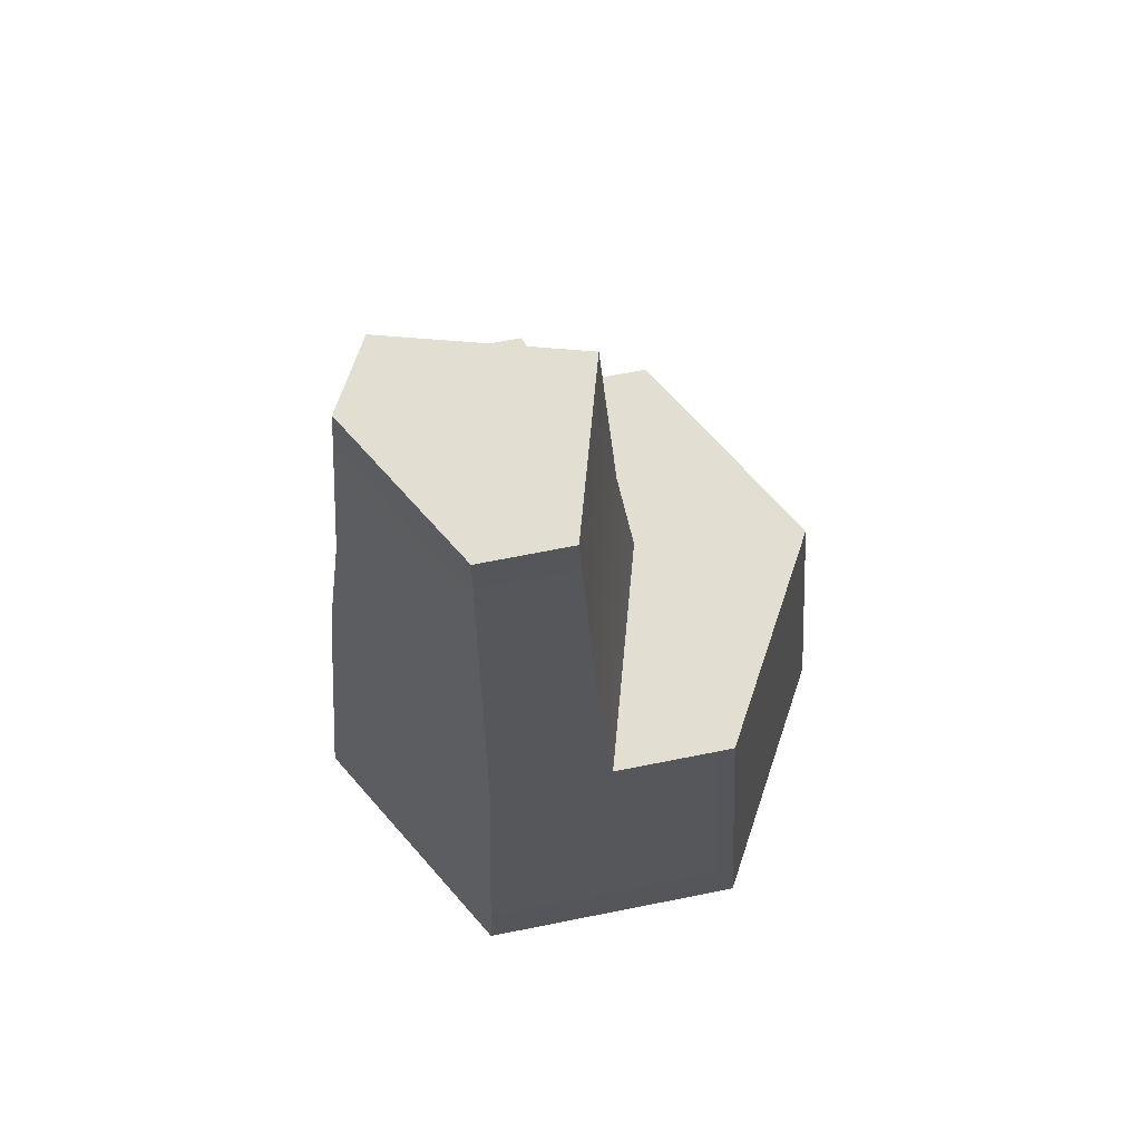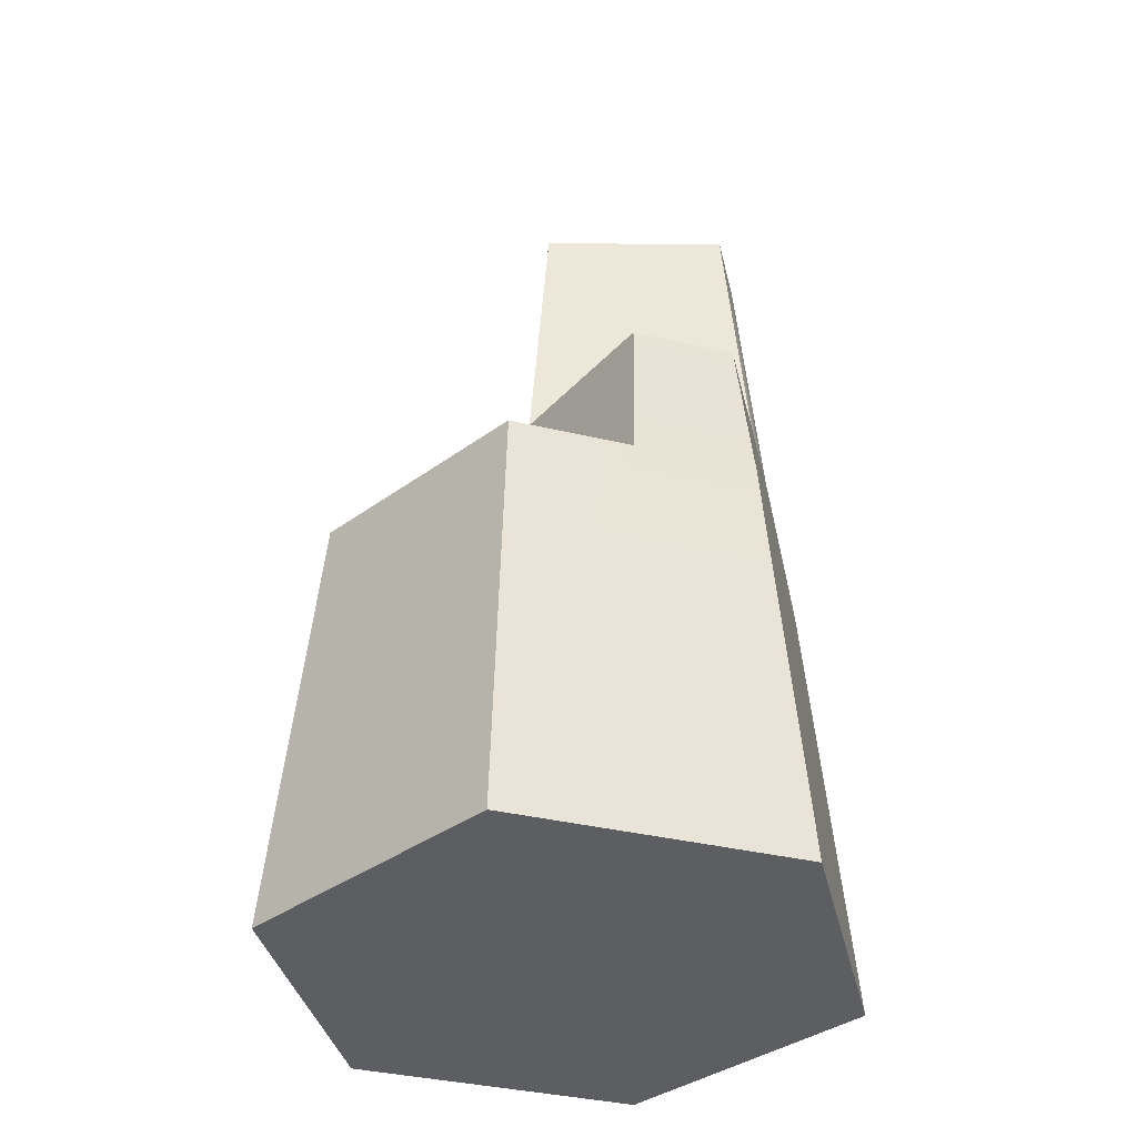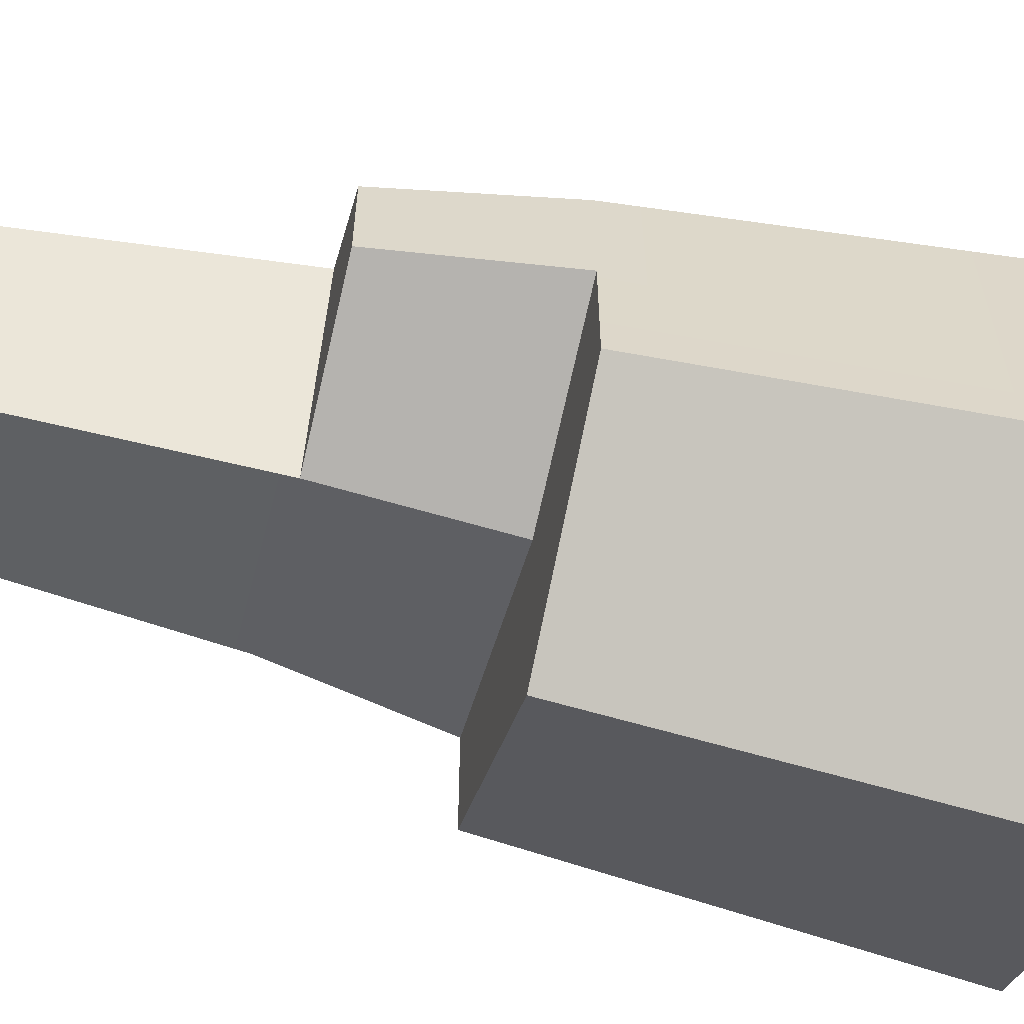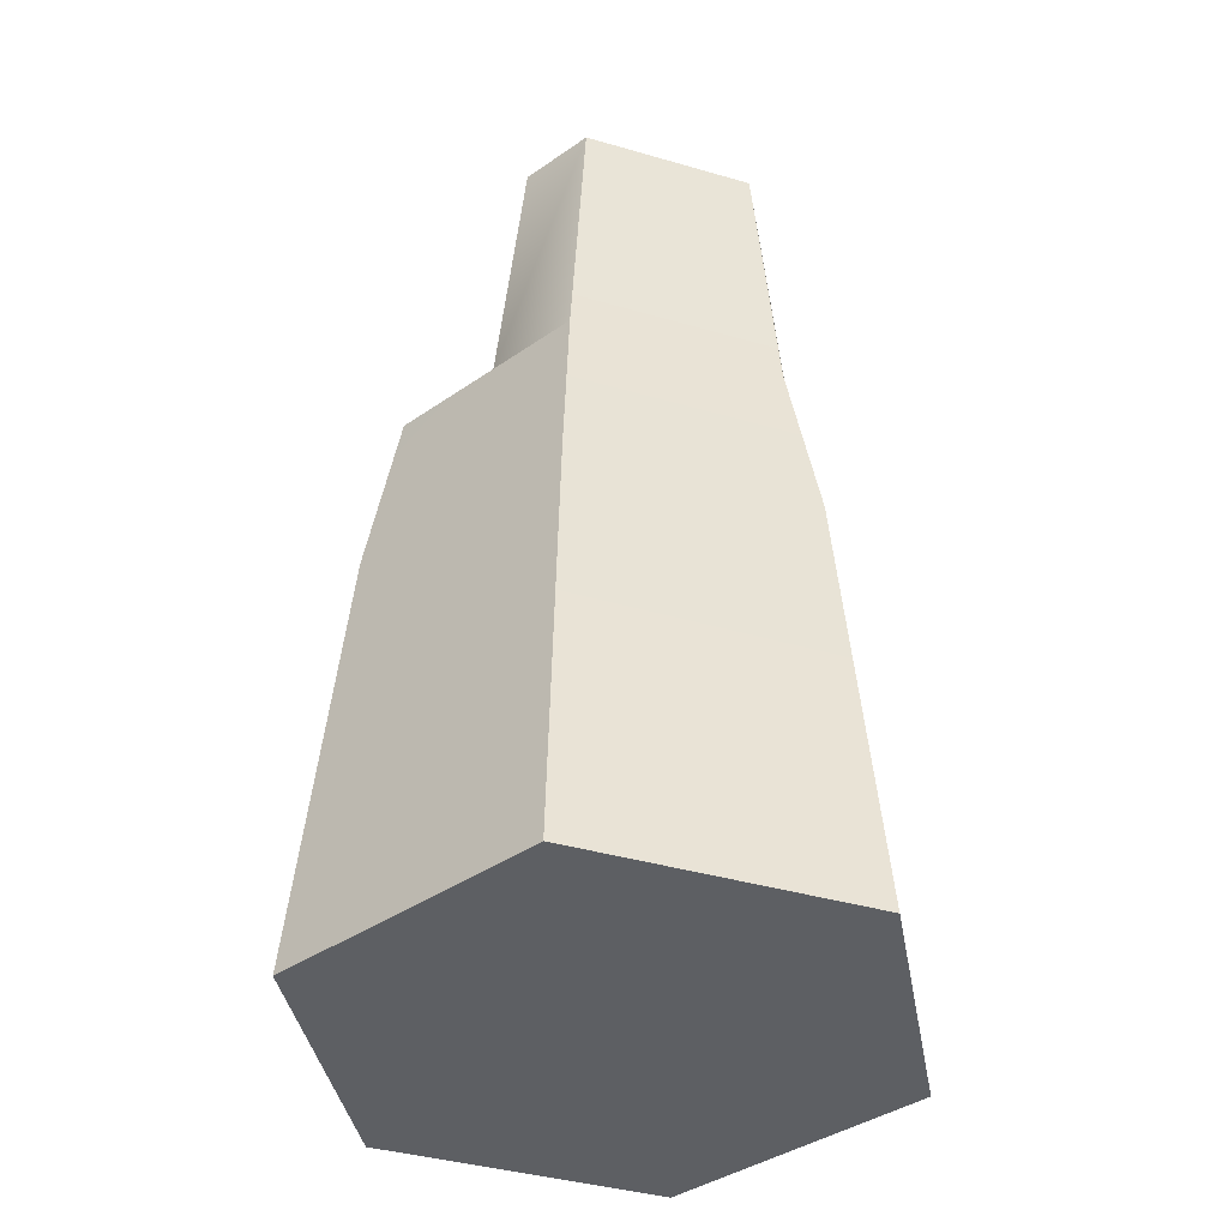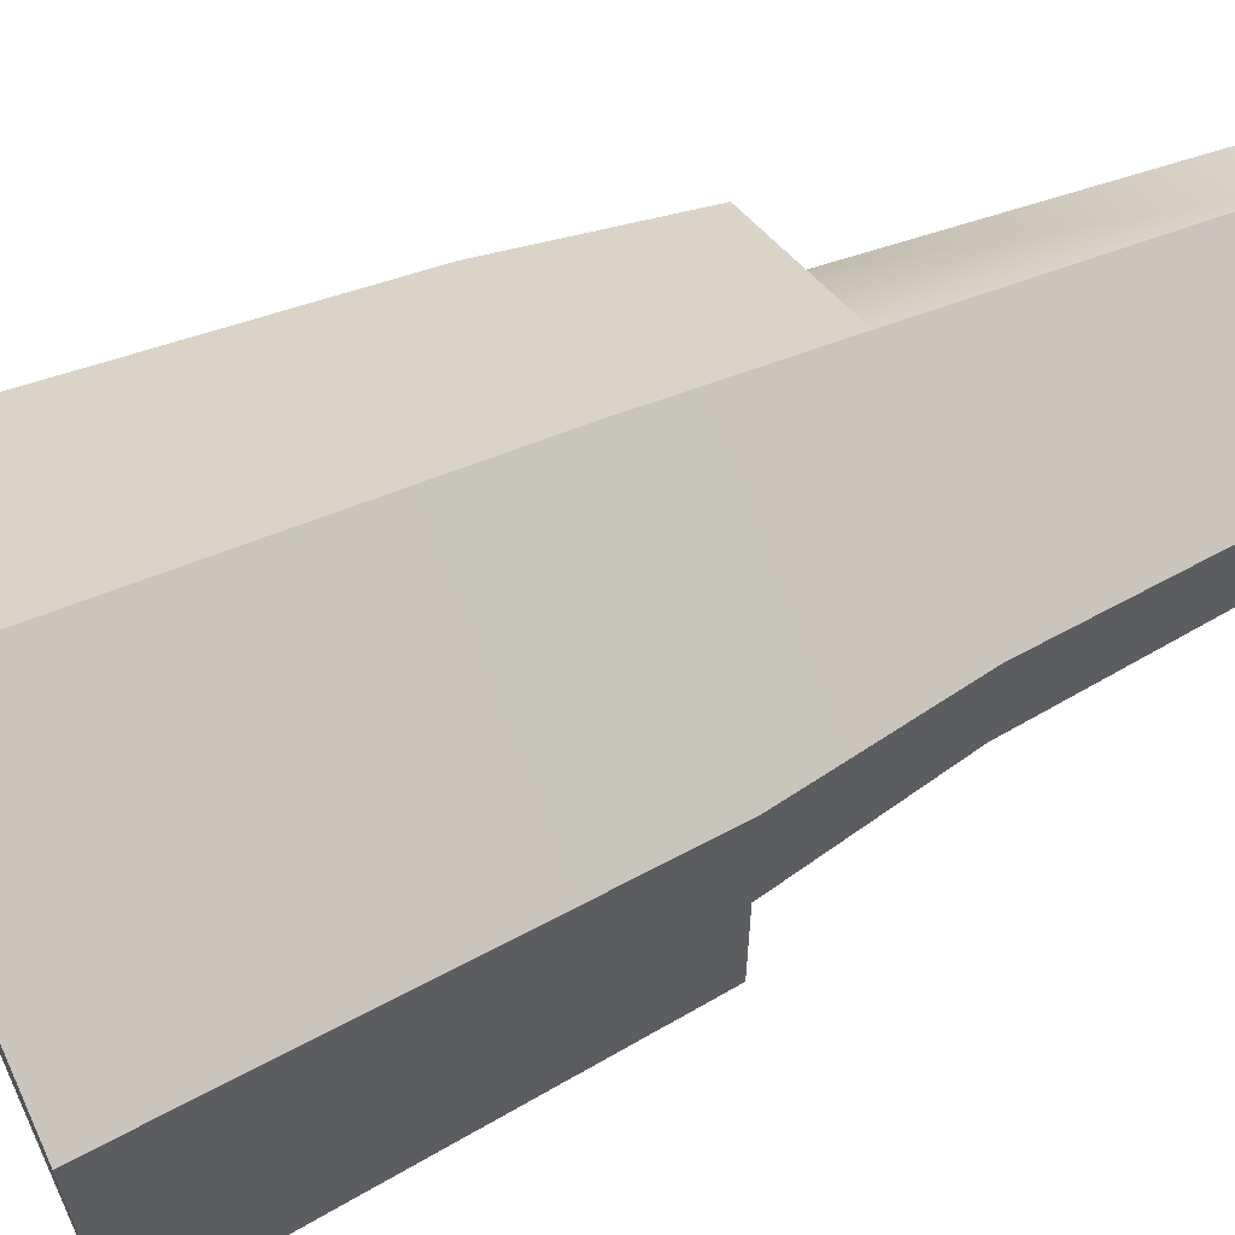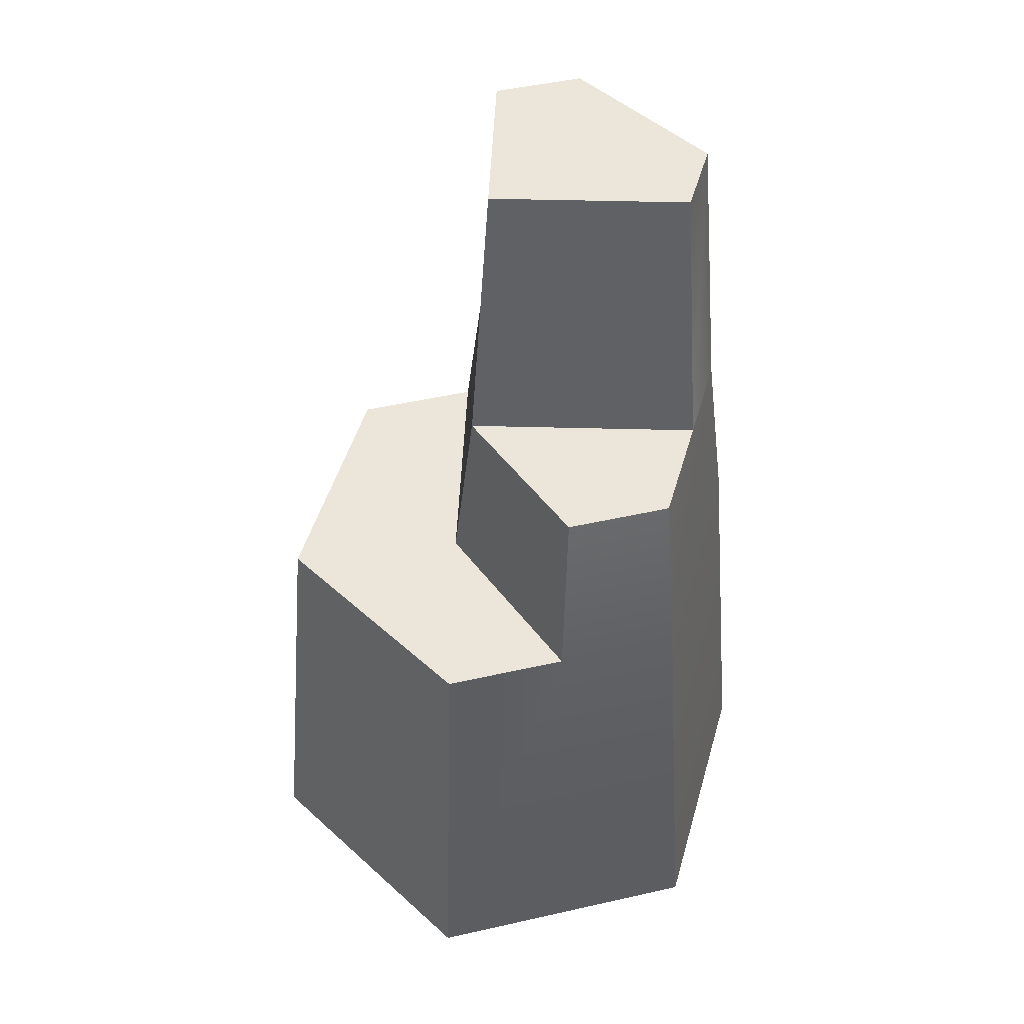
<metadata>
{"format":"obj","ext":"obj","renderer":"f3d","projection":"perspective","resolution":1024,"background":"white","views":[{"elev":68.0,"azim":78.7,"up":"+Y"},{"elev":-37.6,"azim":-106.9,"up":"+Y"},{"elev":-59.5,"azim":-104.0,"up":"+Z"},{"elev":-40.3,"azim":10.4,"up":"+Y"},{"elev":61.5,"azim":64.7,"up":"+Z"},{"elev":47.3,"azim":-104.4,"up":"+Y"}]}
</metadata>
<code>
o Mesh1_Tall_Rock_2_Model
v 0 0 -1.02
v 0.5889 0 0
v 0 0 -0.34
v 0.5889 0 -1.36
v 0.08245 1.06 -0.9724
v 0.5889 1.06 -1.265
v 0.54 1.06 -0.8474
v 0.08245 1.06 -0.68
v 0.08245 1.06 -0.3876
v 0.5889 1.06 -0.0952
v 1.095 1.06 -0.3876
v 1.178 0 -0.34
v 1.178 0 -1.02
v 1.095 1.06 -0.9724
v 1.095 1.06 -0.68
v 0.5469 1.48 -0.7948
v 1.024 1.48 -0.6508
v 0.5744 2.17 -0.7398
v 0.9708 2.17 -0.6203
v 0.6093 2.17 -0.2028
v 0.4467 2.17 -0.2967
v 0.393 1.48 -0.261
v 0.1533 1.48 -0.6508
v 0.1533 1.48 -0.3993
v 0.5889 1.48 -0.1479
v 1.024 1.48 -0.3993
v 0.9708 2.17 -0.4116
f 1 2 3
f 6 7 15 14
f 2 12 11 10
f 1 8 5
f 11 12 13 15
f 5 6 4 1
f 6 14 13 4
f 2 13 12
f 8 9 24 23
f 23 24 22 16
f 10 11 26 25
f 25 26 27 20
f 4 13 2 1
f 23 16 7 8
f 5 8 7 6
f 15 17 26 11
f 1 3 9 8
f 9 10 25 24
f 18 19 17 16
f 3 2 10 9
f 19 20 27
f 16 22 21 18
f 17 19 27 26
f 24 25 22
f 18 21 20 19
f 15 13 14
f 16 17 15 7
f 20 21 22 25

</code>
